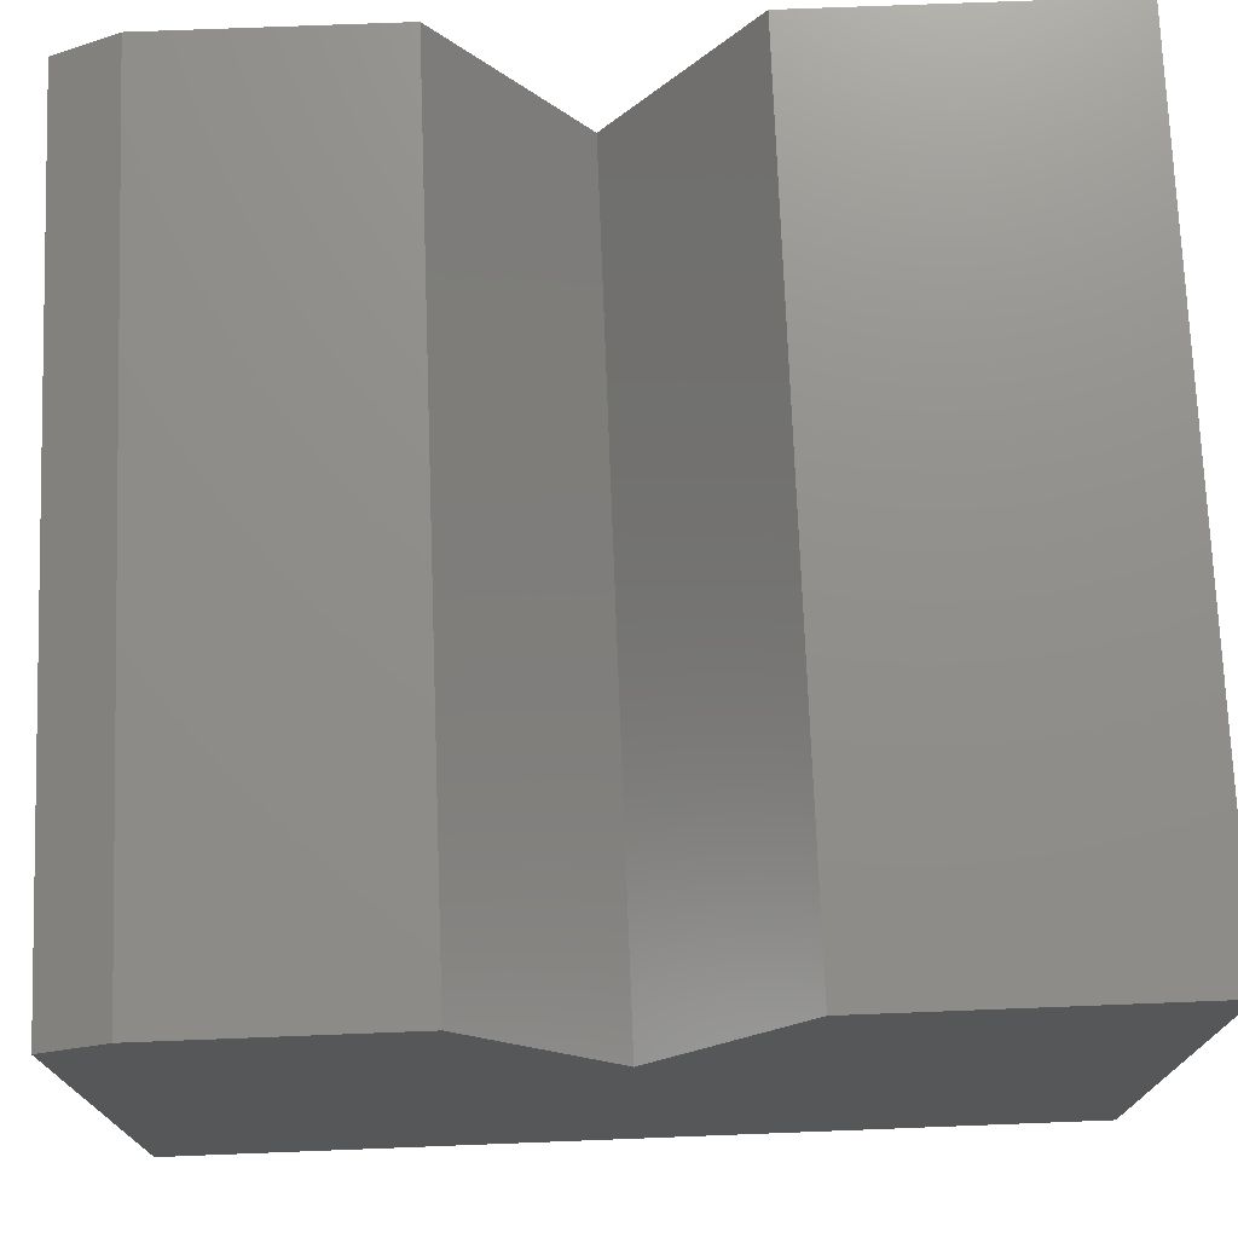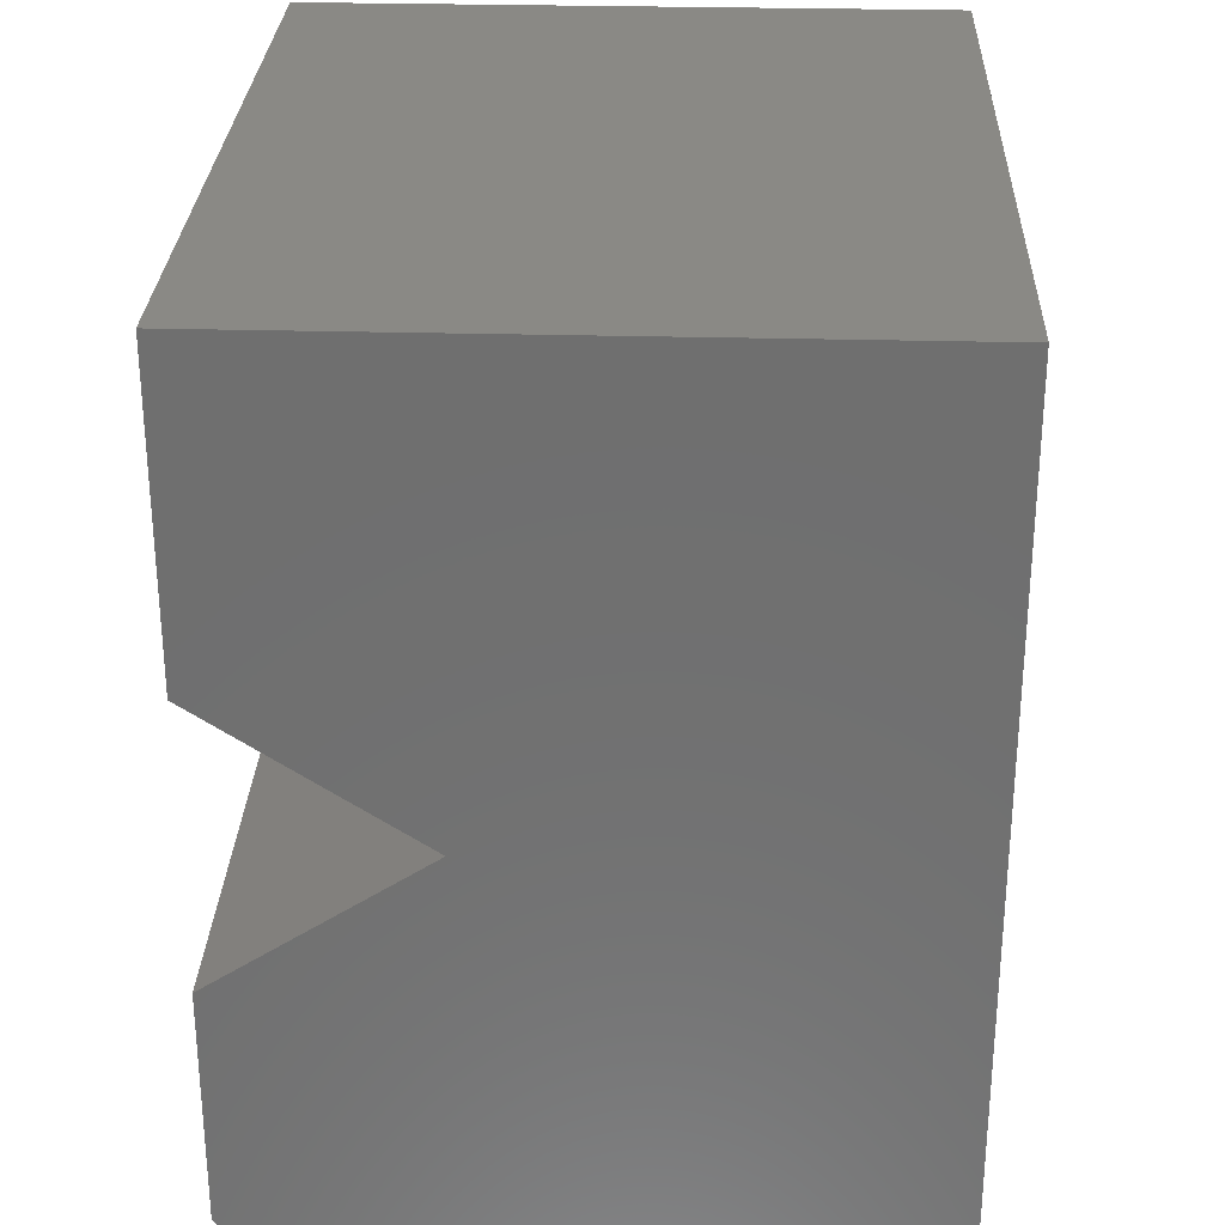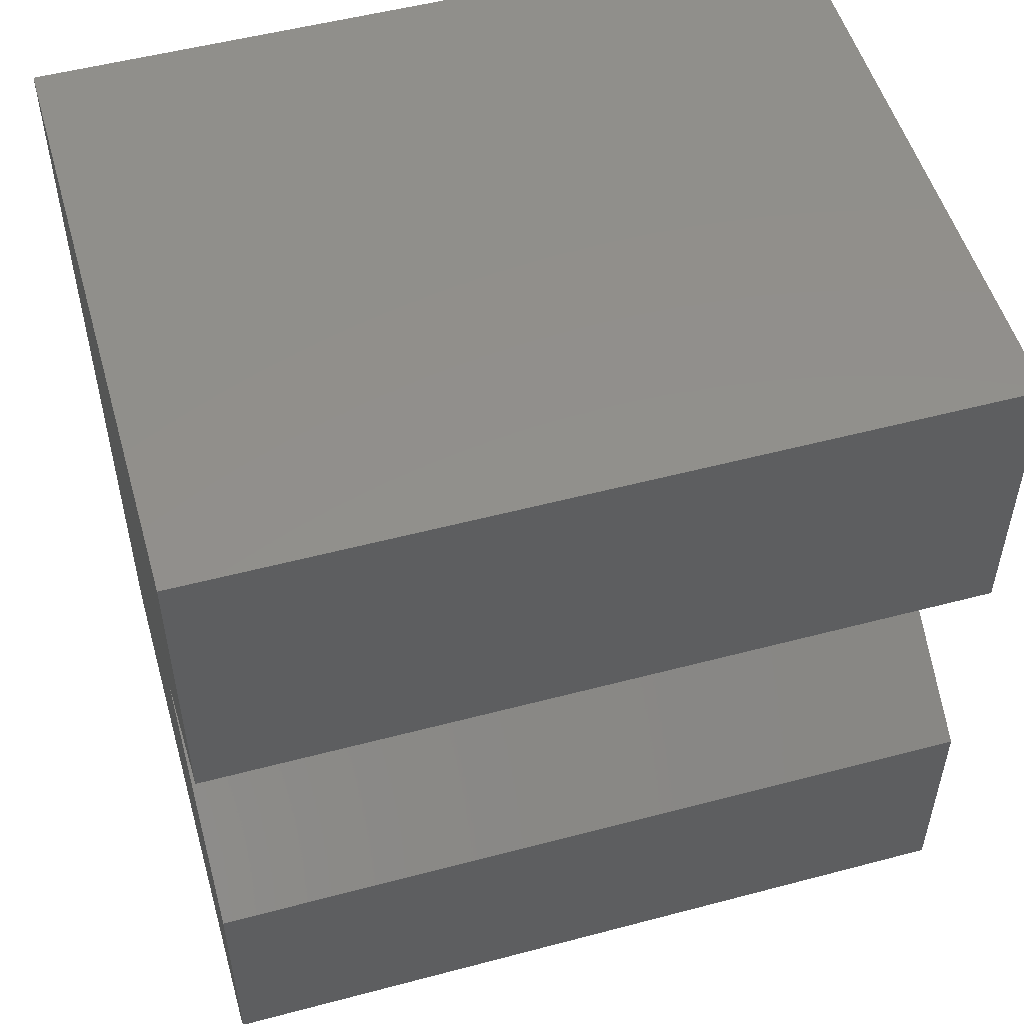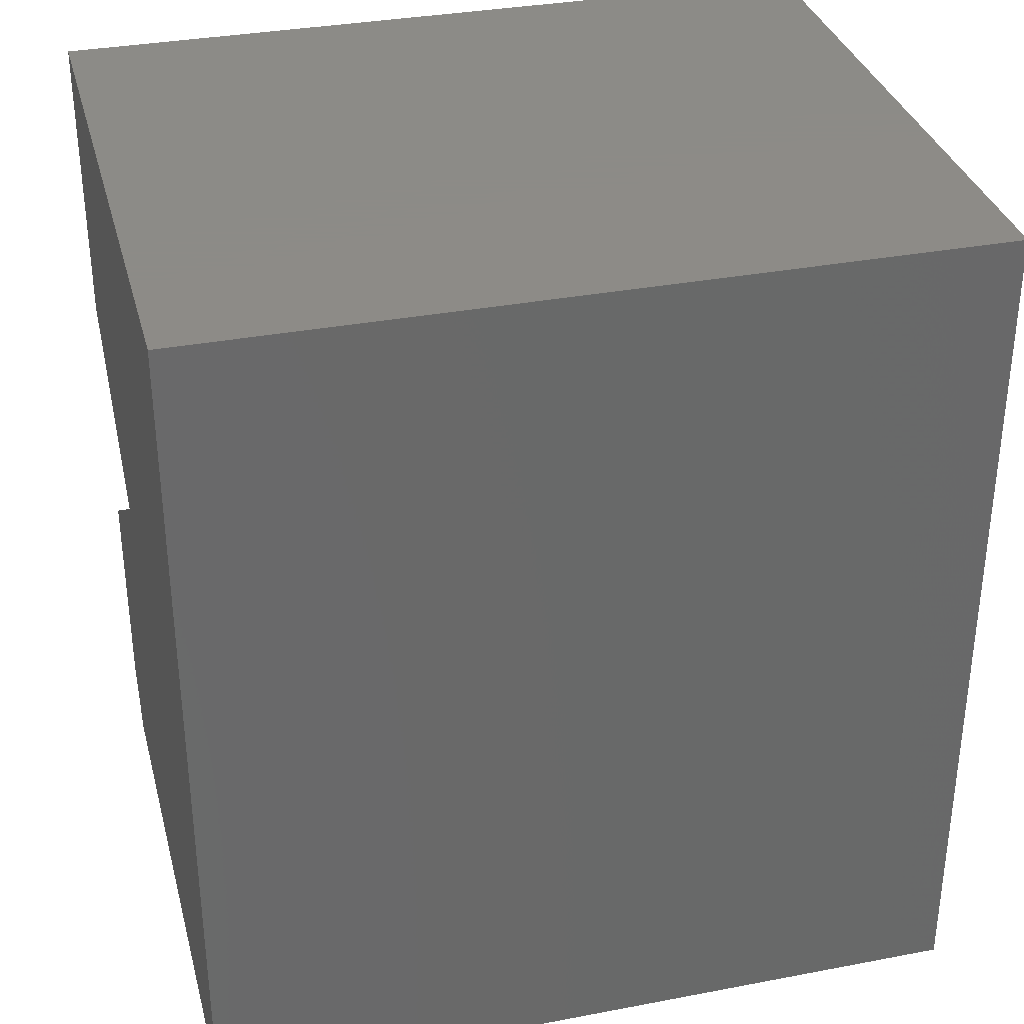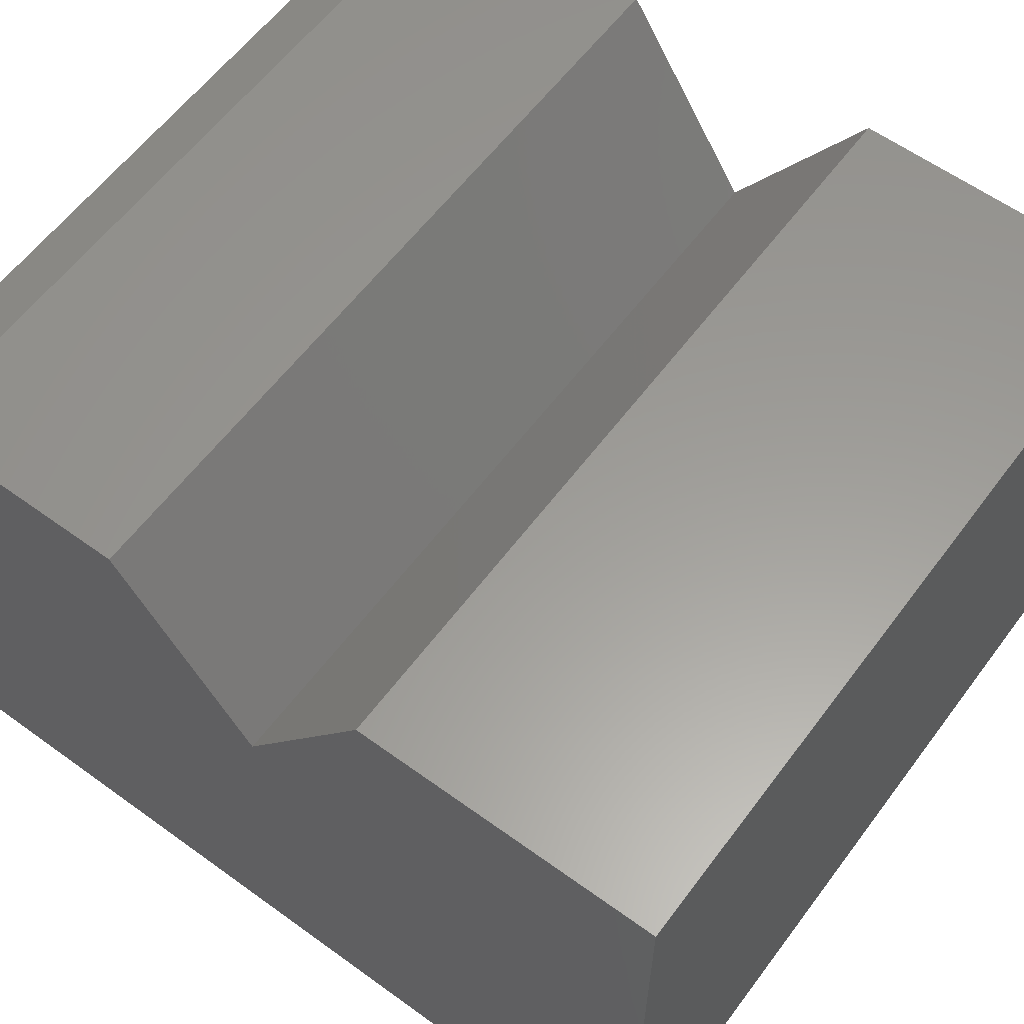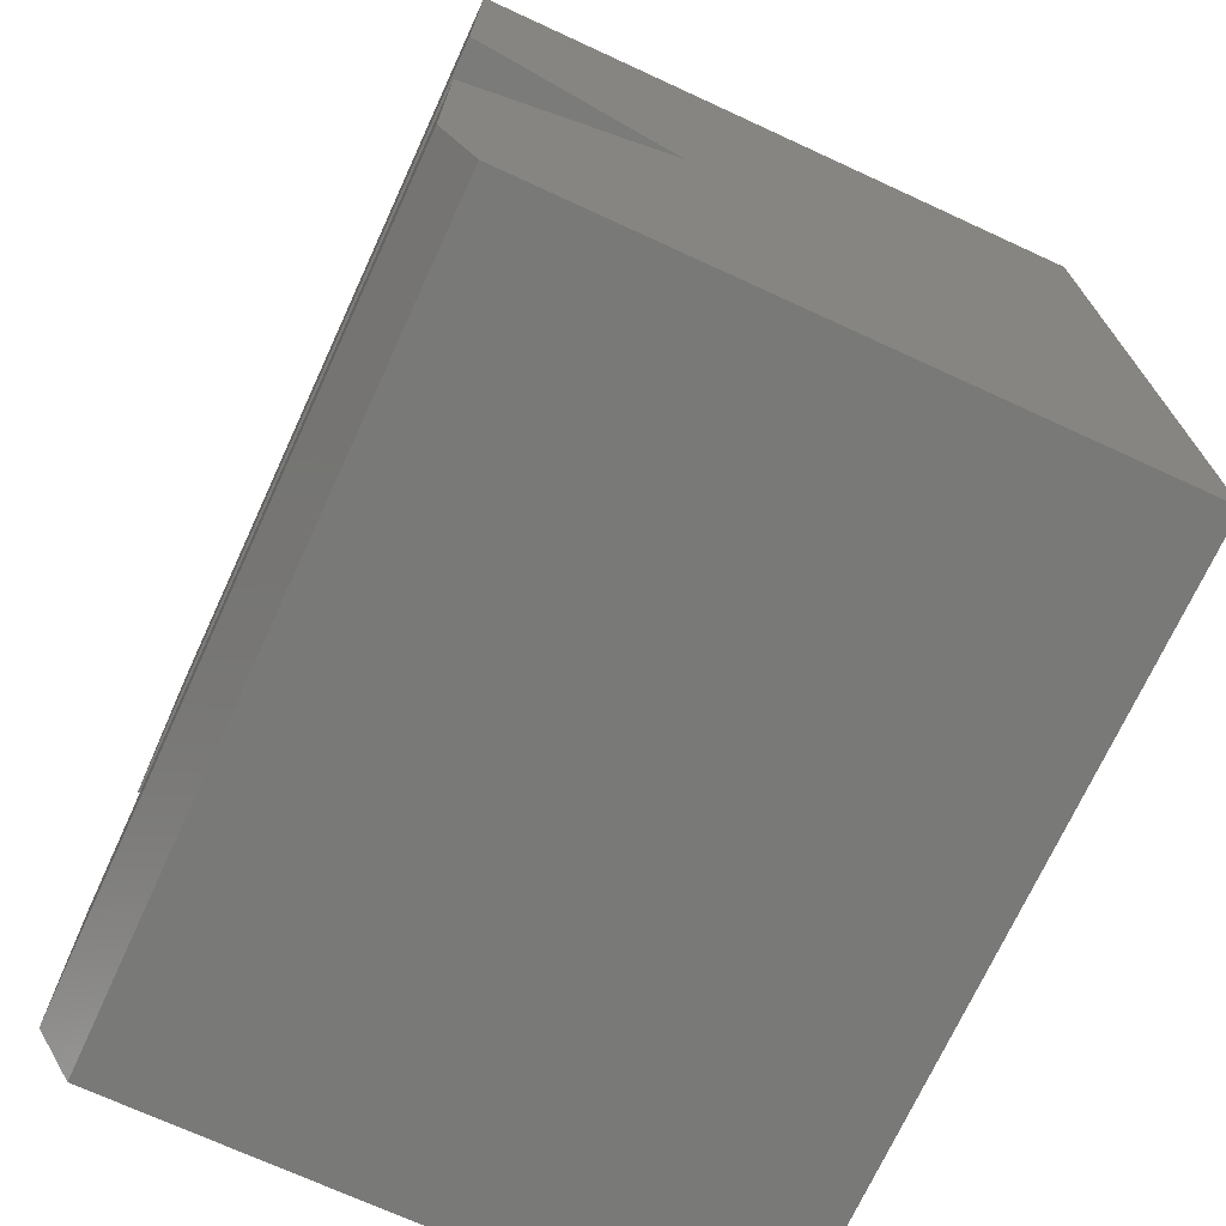
<metadata>
{"format":"stl","ext":"stl","renderer":"f3d","projection":"perspective","resolution":1024,"background":"white","views":[{"elev":73.2,"azim":87.8,"up":"+Z"},{"elev":28.5,"azim":92.3,"up":"+Y"},{"elev":52.5,"azim":-15.9,"up":"+Y"},{"elev":33.8,"azim":165.5,"up":"+Y"},{"elev":59.9,"azim":126.6,"up":"+Z"},{"elev":-71.7,"azim":65.3,"up":"+Y"}]}
</metadata>
<code>
# stl→obj: 16 verts, 28 faces
v -0.6797 -0.2409 0.5506
v 0.6797 -0.2409 0.5506
v -0.6797 -0.00625 0.1938
v 0.6797 -0.00625 0.1938
v -0.6797 0.2267 0.5506
v 0.6797 0.2267 0.5506
v 0.6797 -0.6406 0.5506
v -0.6797 -0.6406 0.5506
v 0.6797 0.75 0.5506
v -0.6797 0.75 0.5506
v -0.6797 -0.75 -0.5547
v -0.6797 0.75 -0.5547
v -0.6797 -0.75 0.4881
v 0.6797 0.75 -0.5547
v 0.6797 -0.75 -0.5547
v 0.6797 -0.75 0.4881
f 1 2 3
f 3 2 4
f 3 4 5
f 5 4 6
f 2 1 7
f 7 1 8
f 9 10 6
f 6 10 5
f 11 3 12
f 12 3 5
f 12 5 10
f 8 1 13
f 13 1 3
f 13 3 11
f 9 6 14
f 14 6 4
f 14 4 15
f 15 4 16
f 16 4 2
f 16 2 7
f 13 11 16
f 16 11 15
f 7 8 16
f 16 8 13
f 12 10 14
f 14 10 9
f 15 11 14
f 14 11 12

</code>
